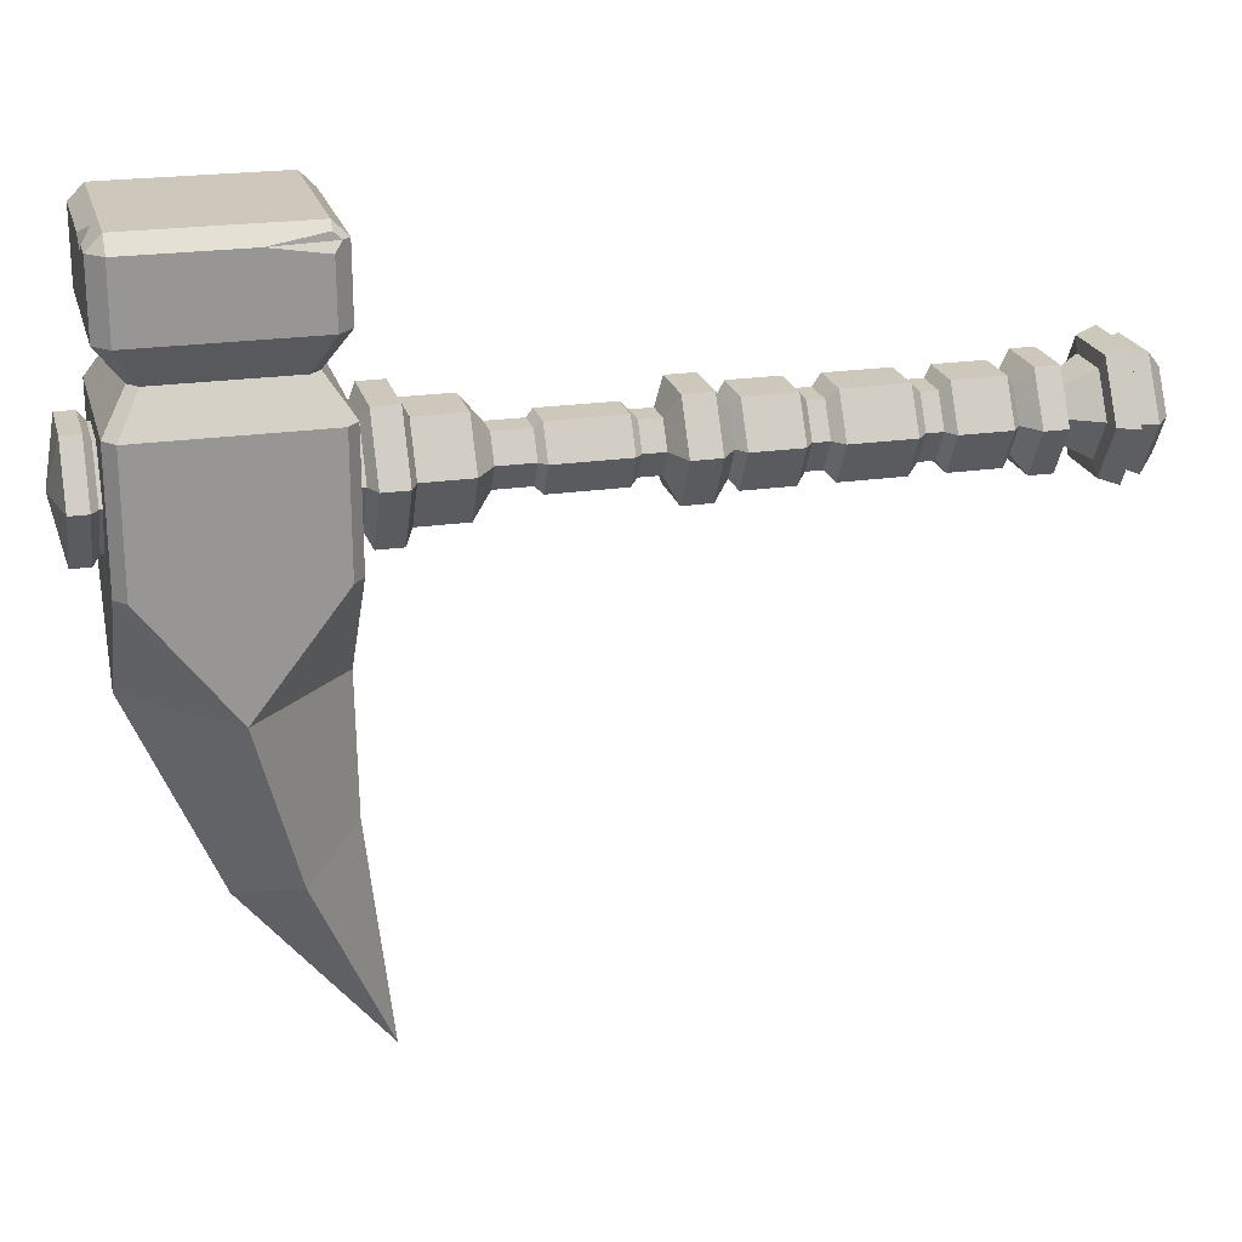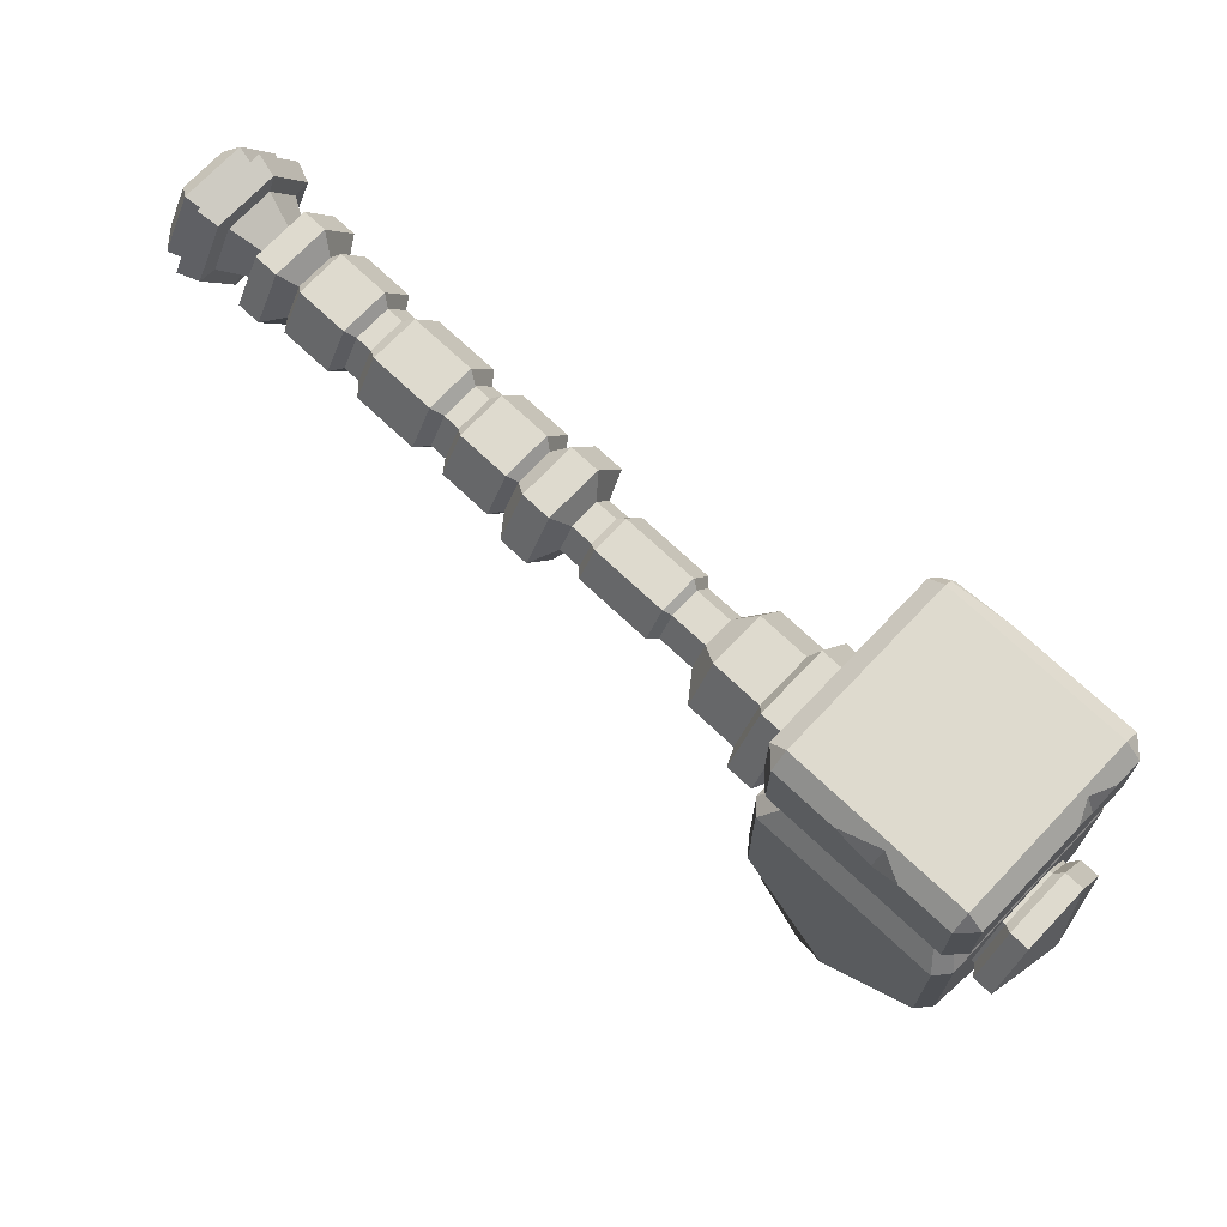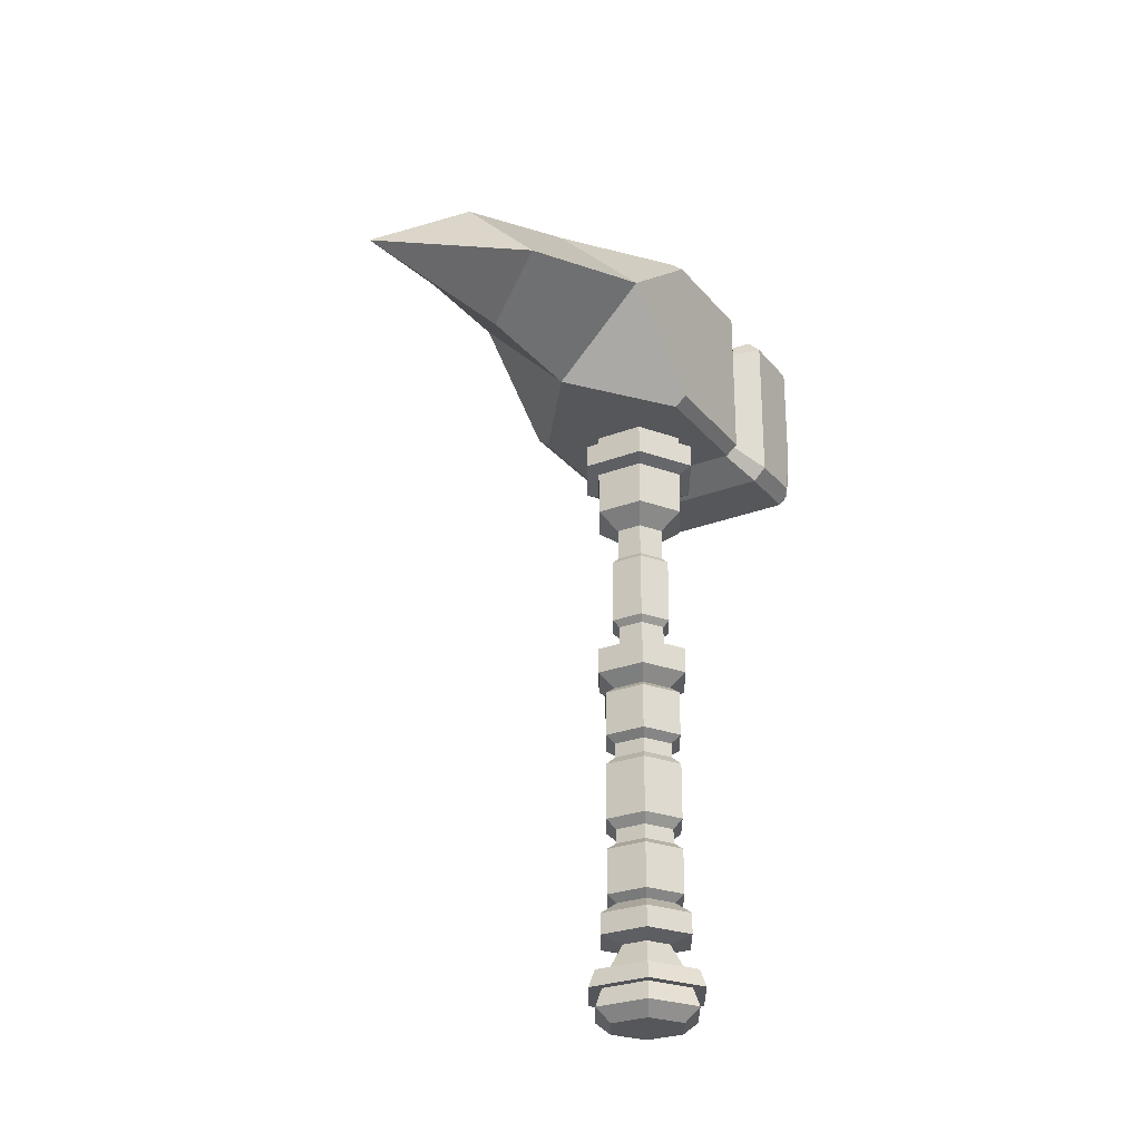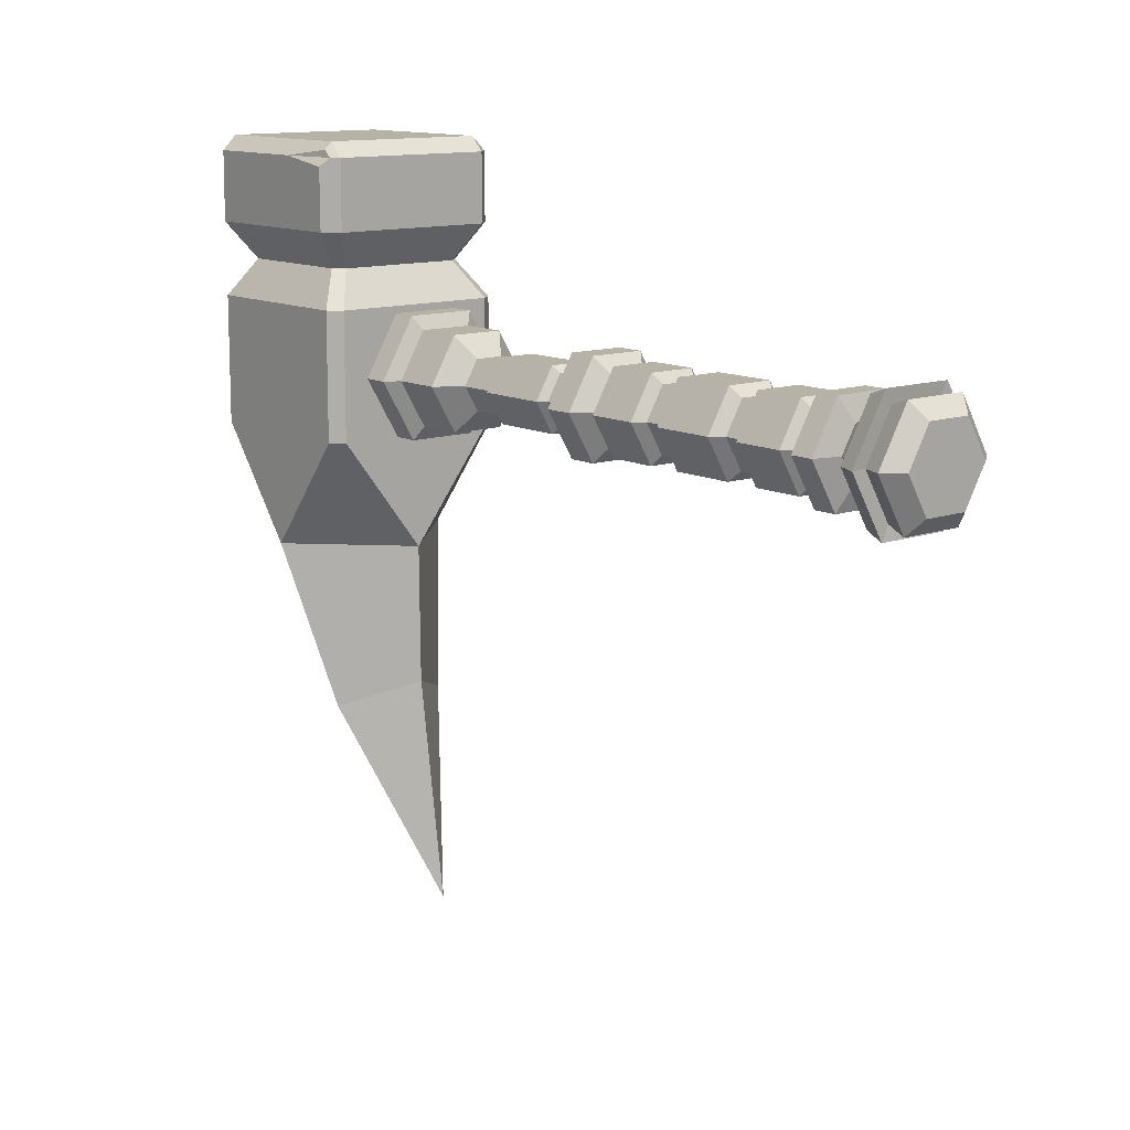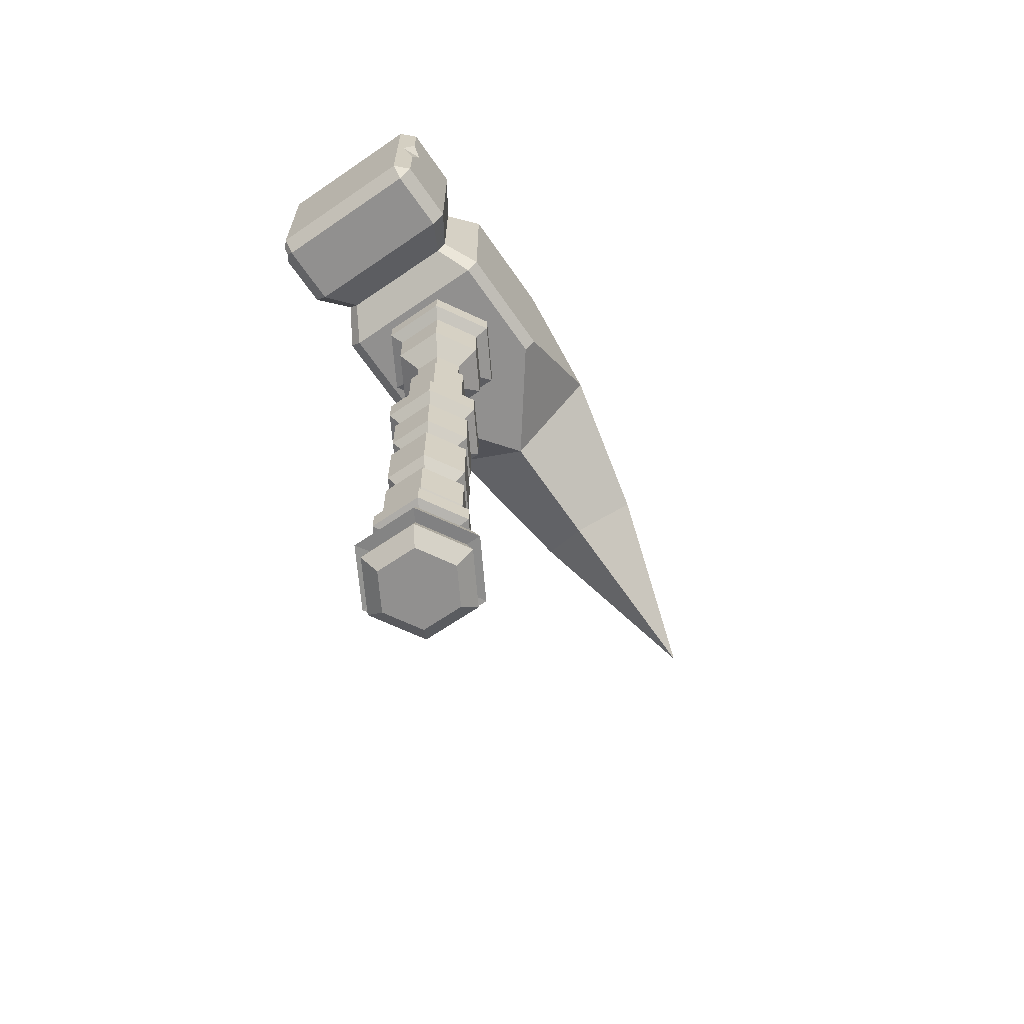
<metadata>
{"format":"obj","ext":"obj","renderer":"f3d","projection":"perspective","resolution":1024,"background":"white","views":[{"elev":22.0,"azim":-104.5,"up":"+Z"},{"elev":71.3,"azim":133.4,"up":"+Z"},{"elev":-27.1,"azim":-149.3,"up":"+Y"},{"elev":12.4,"azim":-39.6,"up":"+Z"},{"elev":-65.7,"azim":34.6,"up":"+Y"}]}
</metadata>
<code>
v -7.245 46.5 10.19
v 6.196 47.55 10.19
v 7.245 34.1 10.19
v -6.196 33.05 10.19
v -7.245 46.46 15.35
v -6.163 47.55 15.35
v -6.163 46.46 16.43
v 6.163 46.46 16.43
v 6.163 47.55 15.35
v 7.245 46.46 15.35
v 6.163 34.14 16.43
v 7.245 34.14 15.35
v 6.163 33.05 15.35
v -6.163 34.14 16.43
v -6.163 33.05 15.35
v -6.196 47.55 10.19
v -7.245 34.1 10.19
v 6.196 33.05 10.19
v 7.245 46.5 10.19
v -4.615 36.96 -25.08
v 0 41.11 -27.11
v 4.615 36.96 -25.08
v 0 32.82 -23.05
v 0.3912 30.92 -39.4
v 7.245 42.82 15.35
v 7.245 38.45 15.35
v 6.534 41.22 16.06
v 7.245 41.1 14.48
v -6.71 34.14 15.89
v -7.245 38.04 15.35
v -7.245 34.13 14.71
v -6.698 33.59 15.35
v -4.406 47.55 15.35
v -1.346 47.55 15.35
v -2.704 46.88 16.02
v -2.615 47.55 14.61
v 1.62 -17.97 -2.806
v -1.62 -17.97 -2.806
v -3.24 -17.97 0
v -1.62 -17.97 2.806
v 1.62 -17.97 2.806
v 3.24 -17.97 0
v 0 -17.97 0
v -0 50.3 0
v 2.11 24.41 0
v 1.055 24.41 1.827
v -1.055 24.41 1.827
v -2.11 24.41 0
v -1.055 24.41 -1.827
v 1.055 24.41 -1.827
v 2.622 9.793 0
v 1.311 9.793 2.271
v -1.311 9.793 2.271
v -2.622 9.793 0
v -1.311 9.793 -2.271
v 1.311 9.793 -2.271
v 2.622 -8.428 0
v 1.311 -8.428 2.271
v -1.311 -8.428 2.271
v -2.622 -8.428 0
v -1.311 -8.428 -2.271
v 1.311 -8.428 -2.271
v 3.949 25.78 0
v 1.975 25.78 3.42
v -1.975 25.78 3.42
v -3.949 25.78 0
v -1.975 25.78 -3.42
v 1.975 25.78 -3.42
v -3.949 32.31 0
v -1.975 32.31 -3.42
v 1.975 32.31 -3.42
v 3.949 32.31 0
v 1.975 32.31 3.42
v -1.975 32.31 3.42
v -3.949 29.37 0
v -1.975 29.37 -3.42
v 1.975 29.37 -3.42
v 3.949 29.37 0
v 1.975 29.37 3.42
v -1.975 29.37 3.42
v -5.101 29.9 0
v -2.551 29.9 -4.418
v -5.101 31.79 0
v -2.551 31.79 -4.418
v 2.551 29.9 -4.418
v 2.551 31.79 -4.418
v 5.101 29.9 0
v 5.101 31.79 0
v 2.551 29.9 4.418
v 2.551 31.79 4.418
v -2.551 29.9 4.418
v -2.551 31.79 4.418
v -3.949 47.6 0
v -1.975 47.6 -3.42
v 1.975 47.6 -3.42
v 3.949 47.6 0
v 1.975 47.6 3.42
v -1.975 47.6 3.42
v -4.63 48.11 0
v -2.315 48.11 -4.009
v -4.63 49.45 0
v -2.315 49.45 -4.009
v 2.315 48.11 -4.009
v 2.315 49.45 -4.009
v 4.63 48.11 0
v 4.63 49.45 0
v 2.315 48.11 4.009
v 2.315 49.45 4.009
v -2.315 48.11 4.009
v -2.315 49.45 4.009
v 2.11 13.84 0
v 1.055 13.84 1.827
v -1.055 13.84 1.827
v -2.11 13.84 0
v -1.055 13.84 -1.827
v 1.055 13.84 -1.827
v 2.11 -11.67 0
v 1.055 -11.67 1.827
v -1.055 -11.67 1.827
v -2.11 -11.67 0
v -1.055 -11.67 -1.827
v 1.055 -11.67 -1.827
v 2.036 10.87 3.527
v 2.036 13 3.527
v 4.073 10.87 0
v 4.073 13 0
v -2.036 10.87 3.527
v -2.036 13 3.527
v -4.073 10.87 0
v -4.073 13 0
v -2.036 10.87 -3.527
v -2.036 13 -3.527
v 2.036 10.87 -3.527
v 2.036 13 -3.527
v 4.073 -11.17 0
v 2.036 -11.17 3.527
v 4.073 -9.451 0
v 2.036 -9.451 3.527
v -2.036 -11.17 3.527
v -2.036 -9.451 3.527
v -4.073 -11.17 0
v -4.073 -9.451 0
v -2.036 -11.17 -3.527
v -2.036 -9.451 -3.527
v 2.036 -11.17 -3.527
v 2.036 -9.451 -3.527
v 4.589 -16.89 0
v 2.294 -16.89 3.974
v -2.294 -16.89 3.974
v -4.589 -16.89 0
v -2.294 -16.89 -3.974
v 2.294 -16.89 -3.974
v -1.713 -13.9 2.967
v 1.713 -13.9 2.967
v 3.426 -13.9 0
v 1.713 -13.9 -2.967
v -1.713 -13.9 -2.967
v -3.426 -13.9 0
v -1.996 -15.36 3.458
v 1.996 -15.36 3.458
v 3.993 -15.36 0
v 1.996 -15.36 -3.458
v -1.996 -15.36 -3.458
v -3.993 -15.36 0
v 2.305 -14 3.992
v 2.588 -15.46 4.483
v -2.305 -14 3.992
v -2.588 -15.46 4.483
v 4.61 -14 0
v 5.177 -15.46 0
v 2.305 -14 -3.992
v 2.588 -15.46 -4.483
v -2.305 -14 -3.992
v -2.588 -15.46 -4.483
v -4.61 -14 0
v -5.177 -15.46 0
v 2.11 21.79 0
v 1.055 21.79 1.827
v -1.055 21.79 1.827
v -2.11 21.79 0
v -1.055 21.79 -1.827
v 1.055 21.79 -1.827
v 2.11 15.4 0
v 1.055 15.4 1.827
v -1.055 15.4 1.827
v -2.11 15.4 0
v -1.055 15.4 -1.827
v 1.055 15.4 -1.827
v 1.33 15.92 2.304
v 1.33 21.28 2.304
v 2.661 15.92 0
v 2.661 21.28 0
v -1.33 15.92 2.304
v -1.33 21.28 2.304
v -2.661 15.92 0
v -2.661 21.28 0
v -1.33 15.92 -2.304
v -1.33 21.28 -2.304
v 1.33 15.92 -2.304
v 1.33 21.28 -2.304
v 1.311 4.921 -2.271
v 2.622 4.921 0
v 1.311 4.921 2.271
v -1.311 4.921 2.271
v -2.622 4.921 0
v -1.311 4.921 -2.271
v 1.311 3.733 -2.271
v 2.622 3.733 0
v 1.311 3.733 2.271
v -1.311 3.733 2.271
v -2.622 3.733 0
v -1.311 3.733 -2.271
v 1.311 -2.367 -2.271
v 2.622 -2.367 0
v 1.311 -2.367 2.271
v -1.311 -2.367 2.271
v -2.622 -2.367 0
v -1.311 -2.367 -2.271
v 1.311 -3.555 -2.271
v 2.622 -3.555 0
v 1.311 -3.555 2.271
v -1.311 -3.555 2.271
v -2.622 -3.555 0
v -1.311 -3.555 -2.271
v 1.729 -7.841 2.994
v 1.729 -4.142 2.994
v 3.457 -7.841 0
v 3.457 -4.142 0
v -1.729 -7.841 2.994
v -1.729 -4.142 2.994
v -3.457 -7.841 0
v -3.457 -4.142 0
v -1.729 -7.841 -2.994
v -1.729 -4.142 -2.994
v 1.729 -4.142 -2.994
v 1.729 -7.841 -2.994
v 3.457 5.508 0
v 3.457 9.206 0
v 1.729 5.508 -2.994
v 1.729 9.206 -2.994
v 1.729 5.508 2.994
v 1.729 9.206 2.994
v -1.729 5.508 2.994
v -1.729 9.206 2.994
v -3.457 5.508 0
v -3.457 9.206 0
v -1.729 5.508 -2.994
v -1.729 9.206 -2.994
v 3.457 -1.632 0
v 3.457 2.998 0
v 1.729 -1.632 -2.994
v 1.729 2.998 -2.994
v 1.729 -1.632 2.994
v 1.729 2.998 2.994
v -1.729 -1.632 2.994
v -1.729 2.998 2.994
v -3.457 -1.632 0
v -3.457 2.998 0
v -1.729 -1.632 -2.994
v -1.729 2.998 -2.994
v -6.206 47.36 4.774
v -7.152 46.57 4.774
v 7.232 46.57 4.774
v 6.286 47.36 4.774
v 6.286 32.96 4.774
v 7.232 33.76 4.774
v -7.152 33.76 4.774
v -6.206 32.96 4.774
v 6.286 47.36 -4.64
v 7.232 46.57 -4.64
v -7.152 46.57 -4.64
v -6.206 47.36 -4.64
v 7.232 33.76 -4.64
v 6.286 32.96 -4.64
v -6.206 32.96 -4.64
v -7.152 33.76 -4.64
v 5.469 44.99 7.484
v 5.469 35.48 7.484
v 4.716 34.78 7.484
v -4.676 34.78 7.484
v -5.429 35.48 7.484
v -5.429 44.99 7.484
v -4.676 45.68 7.484
v 4.716 45.68 7.484
v -7.152 40.23 -12.92
v 0.02081 32.96 -12.92
v 7.232 40.23 -12.92
v 0.02081 47.36 -12.92
f 281 282 262 267
f 281 267 268 280
f 7 8 9 35
f 33 6 7 35
f 9 34 35
f 11 12 26 27
f 25 10 8 27
f 8 11 27
f 11 14 15 13
f 7 14 11 8
f 5 7 6
f 8 10 9
f 11 13 12
f 32 29 30
f 1 5 6 16
f 32 30 31
f 18 13 15 4
f 3 12 13 18
f 19 10 25 28
f 26 12 3 28
f 19 28 3
f 2 9 10 19
f 9 2 16 36
f 16 6 33 36
f 36 34 9
f 288 272 269
f 287 288 269 270
f 287 270 273
f 286 287 273 274
f 286 274 275
f 285 286 275 276
f 20 21 24
f 23 20 24
f 22 23 24
f 21 22 24
f 26 28 27
f 28 25 27
f 5 30 7
f 29 14 7 30
f 1 17 31 30
f 30 5 1
f 15 32 4
f 4 32 31 17
f 14 29 32 15
f 34 36 35
f 36 33 35
f 38 37 43
f 39 38 43
f 40 39 43
f 41 40 43
f 42 41 43
f 37 42 43
f 64 63 78 79
f 65 64 79 80
f 66 65 80 75
f 67 66 75 76
f 68 67 76 77
f 63 68 77 78
f 124 123 125 126
f 128 127 123 124
f 130 129 127 128
f 132 131 129 130
f 134 133 131 132
f 134 126 125 133
f 228 226 225 227
f 226 230 229 225
f 230 232 231 229
f 232 234 233 231
f 233 234 235 236
f 235 228 227 236
f 46 45 63 64
f 47 46 64 65
f 48 47 65 66
f 49 48 66 67
f 50 49 67 68
f 45 50 68 63
f 70 69 93 94
f 71 70 94 95
f 72 71 95 96
f 73 72 96 97
f 74 73 97 98
f 69 74 98 93
f 82 81 83 84
f 85 82 84 86
f 87 85 86 88
f 89 87 88 90
f 91 89 90 92
f 81 91 92 83
f 76 75 81 82
f 69 70 84 83
f 77 76 82 85
f 70 71 86 84
f 78 77 85 87
f 71 72 88 86
f 79 78 87 89
f 72 73 90 88
f 80 79 89 91
f 73 74 92 90
f 75 80 91 81
f 74 69 83 92
f 100 99 101 102
f 103 100 102 104
f 105 103 104 106
f 107 105 106 108
f 109 107 108 110
f 99 109 110 101
f 94 93 99 100
f 44 102 101
f 95 94 100 103
f 44 104 102
f 96 95 103 105
f 44 106 104
f 97 96 105 107
f 44 108 106
f 98 97 107 109
f 44 110 108
f 93 98 109 99
f 44 101 110
f 184 112 111 183
f 185 113 112 184
f 186 114 113 185
f 187 115 114 186
f 188 116 115 187
f 188 183 111 116
f 136 135 137 138
f 139 136 138 140
f 141 139 140 142
f 143 141 142 144
f 145 143 144 146
f 135 145 146 137
f 52 51 125 123
f 111 112 124 126
f 53 52 123 127
f 112 113 128 124
f 54 53 127 129
f 113 114 130 128
f 55 54 129 131
f 114 115 132 130
f 56 55 131 133
f 115 116 134 132
f 116 111 126 134
f 51 56 133 125
f 118 117 135 136
f 57 58 138 137
f 119 118 136 139
f 58 59 140 138
f 120 119 139 141
f 59 60 142 140
f 121 120 141 143
f 60 61 144 142
f 122 121 143 145
f 61 62 146 144
f 117 122 145 135
f 62 57 137 146
f 155 156 122 117
f 154 155 117 118
f 153 154 118 119
f 158 153 119 120
f 157 158 120 121
f 122 156 157 121
f 37 38 151 152
f 38 39 150 151
f 39 40 149 150
f 40 41 148 149
f 41 42 147 148
f 42 37 152 147
f 166 165 167 168
f 170 169 165 166
f 171 169 170 172
f 174 173 171 172
f 176 175 173 174
f 176 168 167 175
f 148 160 159 149
f 147 161 160 148
f 162 161 147 152
f 151 163 162 152
f 150 164 163 151
f 149 159 164 150
f 154 153 167 165
f 159 160 166 168
f 155 154 165 169
f 160 161 170 166
f 156 155 169 171
f 161 162 172 170
f 157 156 171 173
f 162 163 174 172
f 158 157 173 175
f 163 164 176 174
f 164 159 168 176
f 153 158 175 167
f 46 178 177 45
f 47 179 178 46
f 48 180 179 47
f 49 181 180 48
f 50 182 181 49
f 45 177 182 50
f 190 189 191 192
f 194 193 189 190
f 196 195 193 194
f 198 197 195 196
f 200 199 197 198
f 200 192 191 199
f 184 183 191 189
f 177 178 190 192
f 185 184 189 193
f 178 179 194 190
f 186 185 193 195
f 179 180 196 194
f 187 186 195 197
f 180 181 198 196
f 188 187 197 199
f 181 182 200 198
f 182 177 192 200
f 183 188 199 191
f 240 238 237 239
f 238 242 241 237
f 242 244 243 241
f 244 246 245 243
f 246 248 247 245
f 248 240 239 247
f 202 208 207 201
f 203 209 208 202
f 204 210 209 203
f 205 211 210 204
f 206 212 211 205
f 206 201 207 212
f 252 250 249 251
f 250 254 253 249
f 254 256 255 253
f 256 258 257 255
f 258 260 259 257
f 259 260 252 251
f 214 220 219 213
f 215 221 220 214
f 216 222 221 215
f 217 223 222 216
f 218 224 223 217
f 218 213 219 224
f 225 58 57 227
f 228 220 221 226
f 229 59 58 225
f 226 221 222 230
f 231 60 59 229
f 230 222 223 232
f 233 61 60 231
f 232 223 224 234
f 234 224 219 235
f 236 62 61 233
f 227 57 62 236
f 235 219 220 228
f 237 202 201 239
f 240 56 51 238
f 241 203 202 237
f 238 51 52 242
f 243 204 203 241
f 242 52 53 244
f 245 205 204 243
f 244 53 54 246
f 247 206 205 245
f 246 54 55 248
f 239 201 206 247
f 248 55 56 240
f 249 214 213 251
f 252 207 208 250
f 253 215 214 249
f 250 208 209 254
f 255 216 215 253
f 254 209 210 256
f 257 217 216 255
f 256 210 211 258
f 259 218 217 257
f 258 211 212 260
f 260 212 207 252
f 251 213 218 259
f 261 283 284 264
f 261 262 282 283
f 263 277 278 266
f 263 264 284 277
f 265 279 280 268
f 265 266 278 279
f 271 285 276
f 271 272 288 285
f 264 263 270 269
f 263 266 273 270
f 266 265 274 273
f 265 268 275 274
f 268 267 276 275
f 267 262 271 276
f 262 261 272 271
f 261 264 269 272
f 277 19 3 278
f 279 278 3 18
f 280 279 18 4
f 17 281 280 4
f 17 1 282 281
f 283 282 1 16
f 284 283 16 2
f 277 284 2 19
f 23 286 285 20
f 22 287 286 23
f 21 288 287 22
f 285 288 21 20

</code>
